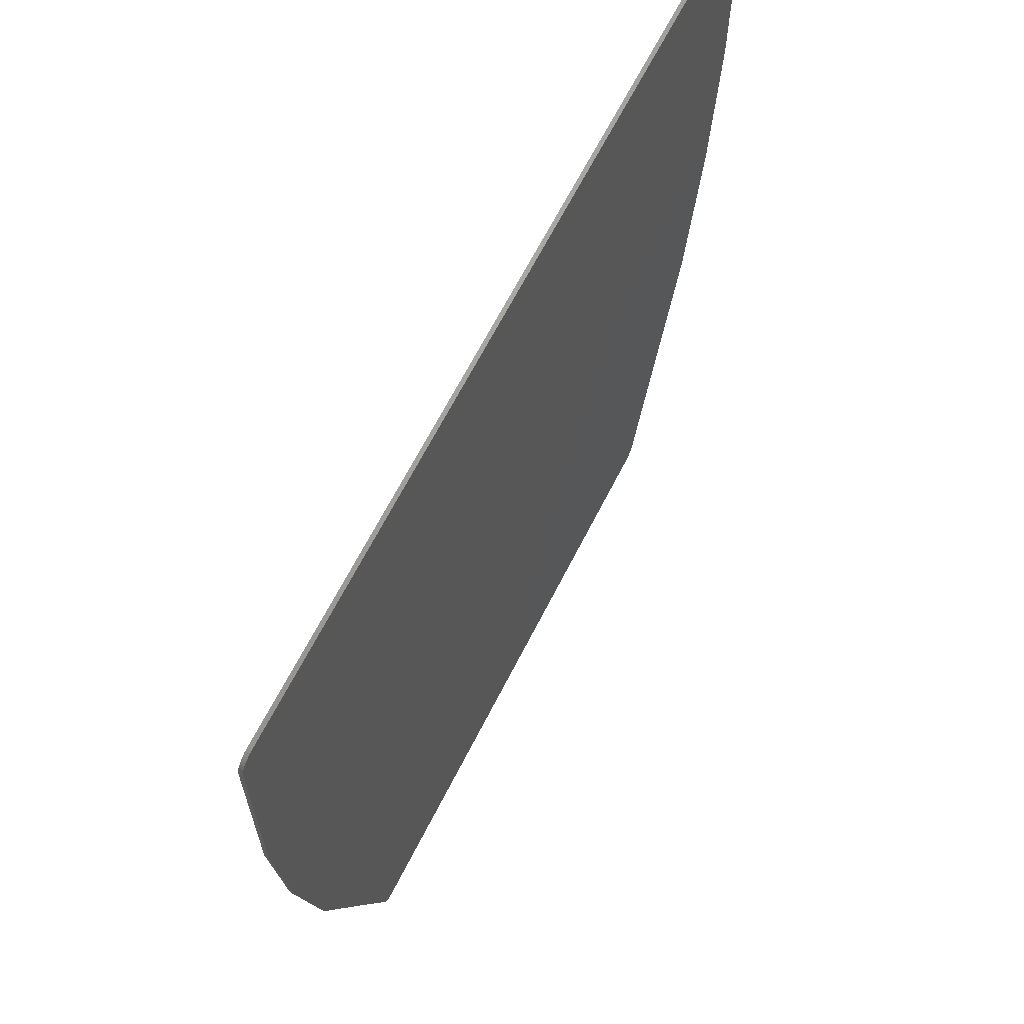
<metadata>
{"format":"stl","ext":"stl","renderer":"f3d","projection":"perspective","resolution":1024,"background":"white","views":[{"elev":65.5,"azim":-63.1,"up":"+Z"}]}
</metadata>
<code>
# stl→obj: 427 verts, 838 faces
v 10.6 -0.1 -6.4
v 11 -0.1 -6.8
v 11 -0.1 -6.748
v 10.65 -0.1 -6.403
v 10.99 -0.1 -6.697
v 10.7 -0.1 -6.414
v 10.97 -0.1 -6.647
v 10.75 -0.1 -6.43
v 10.95 -0.1 -6.6
v 10.8 -0.1 -6.454
v 10.92 -0.1 -6.556
v 10.84 -0.1 -6.483
v 10.88 -0.1 -6.517
v -11 -0.1 -6.8
v -10.6 -0.1 -6.4
v -10.65 -0.1 -6.403
v -11 -0.1 -6.748
v -10.7 -0.1 -6.414
v -10.99 -0.1 -6.697
v -10.75 -0.1 -6.43
v -10.97 -0.1 -6.647
v -10.8 -0.1 -6.454
v -10.95 -0.1 -6.6
v -10.84 -0.1 -6.483
v -10.92 -0.1 -6.556
v -10.88 -0.1 -6.517
v 7.08 -0.1 -27
v 7.132 -0.1 -27
v 7.184 -0.1 -26.99
v 7.233 -0.1 -26.97
v 7.28 -0.1 -26.95
v 7.324 -0.1 -26.92
v 7.363 -0.1 -26.88
v 7.397 -0.1 -26.84
v 7.426 -0.1 -26.8
v 7.45 -0.1 -26.75
v -7.08 -0.1 -27
v -7.184 -0.1 -26.99
v -7.132 -0.1 -27
v -7.233 -0.1 -26.97
v -7.28 -0.1 -26.95
v -7.324 -0.1 -26.92
v -7.363 -0.1 -26.88
v -7.397 -0.1 -26.84
v -7.426 -0.1 -26.8
v -7.45 -0.1 -26.75
v -9.68 -0.1 -7.96
v -9.96 -0.1 -6.4
v -10.26 -0.1 -6.4
v -10.02 -0.1 -7.94
v -9.66 -0.1 -9.52
v -9.3 -0.1 -9.56
v -9.12 -0.1 -11.26
v -8.74 -0.1 -11.24
v -5.06 -0.1 -11.06
v -4.86 -0.1 -11.56
v -4.62 -0.1 -11.68
v -4.78 -0.1 -11.1
v -5.4 -0.1 -10.68
v -5.08 -0.1 -10.66
v -5.64 -0.1 -10.32
v -5.94 -0.1 -10.44
v -6.58 -0.1 -10.3
v -6.22 -0.1 -10.16
v -7.16 -0.1 -10.2
v -6.82 -0.1 -10
v -5.5 -0.1 -9.04
v -7.18 -0.1 -10
v -5.42 -0.1 -8.7
v -3.543 -0.1 -12
v -3.242 -0.1 -12
v -5.54 -0.1 -6.4
v -5.16 -0.1 -7.2
v -4.74 -0.1 -7.4
v -5.26 -0.1 -6.4
v -3.94 -0.1 -8.88
v -4.28 -0.1 -8.8
v -3.08 -0.1 -10.92
v -2.74 -0.1 -10.96
v -1.055 -0.1 -12
v -0.7551 -0.1 -12
v -0.42 -0.1 -11.54
v -0.76 -0.1 -11.6
v -1.44 -0.1 -9.86
v -1.62 -0.1 -10.22
v -2.46 -0.1 -8.16
v -2.6 -0.1 -8.54
v -3.08 -0.1 -7.08
v -3.34 -0.1 -7.26
v -3.44 -0.1 -6.4
v -3.82 -0.1 -6.4
v -11 -0.1 -12
v -4.36 -0.1 -11.8
v -4.64 -0.1 -12
v -4.444 -0.1 -12
v -4.18 -0.1 -11.68
v -3.98 -0.1 -11.78
v -8.4 -0.1 -12.88
v -7.66 -0.1 -13.98
v -7.42 -0.1 -13.64
v -8.1 -0.1 -12.64
v -6.96 -0.1 -14.74
v -6.68 -0.1 -14.48
v -6.38 -0.1 -15.16
v -6.14 -0.1 -14.94
v -5.68 -0.1 -15.52
v -5.84 -0.1 -15.08
v -5.38 -0.1 -14.72
v -5.46 -0.1 -14.16
v -5.02 -0.1 -12.86
v -4.98 -0.1 -13.54
v -4.66 -0.1 -12.32
v -4.841 -0.1 -12
v -2.38 -0.1 -13.76
v -2.08 -0.1 -13.76
v -3.1 -0.1 -14.8
v -3.32 -0.1 -15.4
v -3.18 -0.1 -13.86
v -3.3 -0.1 -14.6
v -3.4 -0.1 -13.04
v -3.42 -0.1 -13.68
v -3.72 -0.1 -12.18
v -3.74 -0.1 -12.72
v -3.837 -0.1 -12
v -4 -0.1 -12.12
v -4.52 -0.1 -12.18
v -4.78 -0.1 -13.24
v -4.58 -0.1 -13.38
v -4.32 -0.1 -12.34
v -4.96 -0.1 -14.76
v -5.14 -0.1 -14.6
v -5.5 -0.1 -15.68
v -5.352 -0.1 -16
v -0.7548 -0.1 -16
v -0.4152 -0.1 -16
v -1.48 -0.1 -14.6
v -1.52 -0.1 -15.12
v 0 -0.1 -15.42
v 0 -0.1 -15.08
v -0.86 -0.1 -13.96
v -1.12 -0.1 -13.92
v 0 -0.1 -12.72
v 0 -0.1 -12.38
v -1.6 -0.1 -13.16
v -1.6 -0.1 -12.74
v -1.94 -0.1 -12.24
v -2.22 -0.1 -12.26
v -10.6 -0.1 -16
v 0.86 -0.1 -13.96
v -5.593 -0.1 -16
v -5.419 -0.1 -20
v -5.1 -0.1 -20
v -3.34 -0.1 -17.66
v -4.88 -0.1 -19.32
v -2.151 -0.1 -16
v -3.04 -0.1 -16.84
v -1.84 -0.1 -17.8
v -2.28 -0.1 -17.98
v -3.56 -0.1 -19.54
v -3.24 -0.1 -19.46
v -4.02 -0.1 -20
v -3.736 -0.1 -20
v -0.56 -0.1 -17.84
v -0.78 -0.1 -17.7
v -1.16 -0.1 -18.6
v -0.92 -0.1 -18.62
v -0.26 -0.1 -17.36
v -0.46 -0.1 -17.16
v 0 -0.1 -17.06
v 0 -0.1 -16.64
v -9.8 -0.1 -20
v -6.44 -0.1 -18.92
v -6.766 -0.1 -20
v -7.04 -0.1 -21.94
v -6.88 -0.1 -21.24
v -7.08 -0.1 -21.04
v -7.32 -0.1 -21.88
v -7.24 -0.1 -22.54
v -7.34 -0.1 -22.18
v -6.76 -0.1 -22.04
v -6.64 -0.1 -21.54
v -4.14 -0.1 -20.44
v -4.56 -0.1 -20.54
v -5.38 -0.1 -21.32
v -5.1 -0.1 -21.4
v -6.14 -0.1 -22.12
v -5.74 -0.1 -22.02
v -5.64 -0.1 -22.32
v -5.18 -0.1 -22.12
v -4.2 -0.1 -22.16
v -4.64 -0.1 -22.42
v -3.62 -0.1 -22.36
v -3.46 -0.1 -22.02
v -3.12 -0.1 -22.22
v -3.02 -0.1 -21.86
v -2.74 -0.1 -21.94
v -2.56 -0.1 -21.4
v -2.1 -0.1 -20.66
v -2.24 -0.1 -21.4
v -1.799 -0.1 -20
v -1.76 -0.1 -20.52
v -8.4 -0.1 -24
v -8.791 -0.1 -12
v -8.393 -0.1 -12
v -4.201 -0.1 -12
v -4.18 -0.1 -11.94
v -4.12 -0.1 -12
v -2.387 -0.1 -12
v -2.09 -0.1 -12
v -6.24 -0.1 -19.08
v -6.513 -0.1 -20
v -2.455 -0.1 -16
v -1.53 -0.1 -20
v 0 -0.1 -24
v 9.68 -0.1 -7.96
v 10.02 -0.1 -7.94
v 10.26 -0.1 -6.4
v 9.96 -0.1 -6.4
v 9.3 -0.1 -9.56
v 9.66 -0.1 -9.52
v 8.74 -0.1 -11.24
v 9.12 -0.1 -11.26
v 4.62 -0.1 -11.68
v 4.86 -0.1 -11.56
v 5.06 -0.1 -11.06
v 4.78 -0.1 -11.1
v 5.4 -0.1 -10.68
v 5.08 -0.1 -10.66
v 5.94 -0.1 -10.44
v 5.64 -0.1 -10.32
v 6.58 -0.1 -10.3
v 6.22 -0.1 -10.16
v 7.16 -0.1 -10.2
v 6.82 -0.1 -10
v 5.5 -0.1 -9.04
v 7.18 -0.1 -10
v 5.42 -0.1 -8.7
v 3.242 -0.1 -12
v 3.543 -0.1 -12
v 4.18 -0.1 -11.68
v 4.18 -0.1 -11.94
v 4.36 -0.1 -11.8
v 5.54 -0.1 -6.4
v 5.26 -0.1 -6.4
v 4.74 -0.1 -7.4
v 5.16 -0.1 -7.2
v 3.94 -0.1 -8.88
v 4.28 -0.1 -8.8
v 2.74 -0.1 -10.96
v 3.08 -0.1 -10.92
v 1.055 -0.1 -12
v 0.76 -0.1 -11.6
v 0.42 -0.1 -11.54
v 0.7551 -0.1 -12
v 1.62 -0.1 -10.22
v 1.44 -0.1 -9.86
v 2.6 -0.1 -8.54
v 2.46 -0.1 -8.16
v 3.08 -0.1 -7.08
v 3.34 -0.1 -7.26
v 3.82 -0.1 -6.4
v 3.44 -0.1 -6.4
v 11 -0.1 -12
v 4.444 -0.1 -12
v 4.64 -0.1 -12
v 3.98 -0.1 -11.78
v 8.4 -0.1 -12.88
v 8.1 -0.1 -12.64
v 7.42 -0.1 -13.64
v 7.66 -0.1 -13.98
v 6.68 -0.1 -14.48
v 6.96 -0.1 -14.74
v 6.14 -0.1 -14.94
v 6.38 -0.1 -15.16
v 5.68 -0.1 -15.52
v 5.84 -0.1 -15.08
v 5.46 -0.1 -14.16
v 5.38 -0.1 -14.72
v 5.02 -0.1 -12.86
v 4.98 -0.1 -13.54
v 4.66 -0.1 -12.32
v 2.38 -0.1 -13.76
v 2.08 -0.1 -13.76
v 3.32 -0.1 -15.4
v 3.1 -0.1 -14.8
v 3.18 -0.1 -13.86
v 3.3 -0.1 -14.6
v 3.42 -0.1 -13.68
v 3.4 -0.1 -13.04
v 3.74 -0.1 -12.72
v 3.72 -0.1 -12.18
v 4 -0.1 -12.12
v 3.837 -0.1 -12
v 4.52 -0.1 -12.18
v 4.32 -0.1 -12.34
v 4.58 -0.1 -13.38
v 4.78 -0.1 -13.24
v 4.96 -0.1 -14.76
v 5.14 -0.1 -14.6
v 5.5 -0.1 -15.68
v 5.593 -0.1 -16
v 5.352 -0.1 -16
v 0.7548 -0.1 -16
v 1.52 -0.1 -15.12
v 1.48 -0.1 -14.6
v 0.4152 -0.1 -16
v 1.12 -0.1 -13.92
v 1.6 -0.1 -13.16
v 2.22 -0.1 -12.26
v 1.94 -0.1 -12.24
v 1.6 -0.1 -12.74
v 10.6 -0.1 -16
v 5.419 -0.1 -20
v 4.88 -0.1 -19.32
v 3.34 -0.1 -17.66
v 5.1 -0.1 -20
v 3.04 -0.1 -16.84
v 2.455 -0.1 -16
v 2.151 -0.1 -16
v 3.56 -0.1 -19.54
v 2.28 -0.1 -17.98
v 1.84 -0.1 -17.8
v 3.24 -0.1 -19.46
v 3.736 -0.1 -20
v 4.02 -0.1 -20
v 1.53 -0.1 -20
v 1.16 -0.1 -18.6
v 0.78 -0.1 -17.7
v 0.92 -0.1 -18.62
v 0.46 -0.1 -17.16
v 0.56 -0.1 -17.84
v 0.26 -0.1 -17.36
v 9.8 -0.1 -20
v 6.44 -0.1 -18.92
v 6.766 -0.1 -20
v 7.08 -0.1 -21.04
v 6.88 -0.1 -21.24
v 7.04 -0.1 -21.94
v 7.32 -0.1 -21.88
v 7.24 -0.1 -22.54
v 7.34 -0.1 -22.18
v 6.64 -0.1 -21.54
v 6.76 -0.1 -22.04
v 4.14 -0.1 -20.44
v 5.1 -0.1 -21.4
v 5.38 -0.1 -21.32
v 4.56 -0.1 -20.54
v 5.74 -0.1 -22.02
v 6.14 -0.1 -22.12
v 5.18 -0.1 -22.12
v 5.64 -0.1 -22.32
v 4.2 -0.1 -22.16
v 4.64 -0.1 -22.42
v 3.46 -0.1 -22.02
v 3.62 -0.1 -22.36
v 3.02 -0.1 -21.86
v 3.12 -0.1 -22.22
v 2.56 -0.1 -21.4
v 2.74 -0.1 -21.94
v 2.1 -0.1 -20.66
v 2.24 -0.1 -21.4
v 1.799 -0.1 -20
v 1.76 -0.1 -20.52
v 8.4 -0.1 -24
v 8.393 -0.1 -12
v 8.791 -0.1 -12
v 4.841 -0.1 -12
v 4.201 -0.1 -12
v 4.12 -0.1 -12
v 2.09 -0.1 -12
v 2.387 -0.1 -12
v 6.24 -0.1 -19.08
v 6.513 -0.1 -20
v 10.6 0 -6.4
v 11 0 -6.748
v 11 0 -6.8
v 10.65 0 -6.403
v 10.99 0 -6.697
v 10.7 0 -6.414
v 10.97 0 -6.647
v 10.75 0 -6.43
v 10.95 0 -6.6
v 10.8 0 -6.454
v 10.92 0 -6.556
v 10.84 0 -6.483
v 10.88 0 -6.517
v -11 0 -6.8
v -10.65 0 -6.403
v -10.6 0 -6.4
v -11 0 -6.748
v -10.7 0 -6.414
v -10.99 0 -6.697
v -10.75 0 -6.43
v -10.97 0 -6.647
v -10.8 0 -6.454
v -10.95 0 -6.6
v -10.84 0 -6.483
v -10.92 0 -6.556
v -10.88 0 -6.517
v 7.08 0 -27
v 7.184 0 -26.99
v 7.132 0 -27
v 7.233 0 -26.97
v 7.28 0 -26.95
v 7.324 0 -26.92
v 7.363 0 -26.88
v 7.397 0 -26.84
v 7.426 0 -26.8
v 7.45 0 -26.75
v -7.08 0 -27
v -7.132 0 -27
v -7.184 0 -26.99
v -7.233 0 -26.97
v -7.28 0 -26.95
v -7.324 0 -26.92
v -7.363 0 -26.88
v -7.397 0 -26.84
v -7.426 0 -26.8
v -7.45 0 -26.75
v 11 0 -12
v -11 0 -12
v 10.6 0 -16
v -10.6 0 -16
v 9.8 0 -20
v -9.8 0 -20
v 8.4 0 -24
v -8.4 0 -24
f 1 2 3
f 3 4 1
f 4 3 5
f 5 6 4
f 6 5 7
f 7 8 6
f 8 7 9
f 9 10 8
f 10 9 11
f 11 12 10
f 12 11 13
f 14 15 16
f 16 17 14
f 17 16 18
f 18 19 17
f 19 18 20
f 20 21 19
f 21 20 22
f 22 23 21
f 23 22 24
f 24 25 23
f 25 24 26
f 27 28 29
f 27 29 30
f 27 30 31
f 27 31 32
f 27 32 33
f 27 33 34
f 27 34 35
f 27 35 36
f 37 38 39
f 37 40 38
f 37 41 40
f 37 42 41
f 37 43 42
f 37 44 43
f 37 45 44
f 37 46 45
f 47 48 49
f 49 50 47
f 50 51 52
f 52 47 50
f 51 53 54
f 54 52 51
f 55 56 57
f 57 58 55
f 59 55 58
f 58 60 59
f 60 61 62
f 62 59 60
f 63 62 61
f 61 64 63
f 65 63 64
f 64 66 65
f 67 68 65
f 65 66 67
f 69 68 67
f 69 67 70
f 70 71 69
f 72 73 74
f 74 75 72
f 76 74 73
f 73 77 76
f 77 78 79
f 79 76 77
f 80 81 82
f 82 83 80
f 83 82 84
f 84 85 83
f 85 84 86
f 86 87 85
f 87 86 88
f 88 89 87
f 89 88 90
f 90 91 89
f 14 92 51
f 51 50 14
f 51 92 53
f 93 57 94
f 94 95 93
f 67 66 64
f 67 64 61
f 67 61 60
f 96 67 60
f 60 58 96
f 58 57 93
f 93 96 58
f 67 96 97
f 75 74 89
f 89 91 75
f 74 76 87
f 87 89 74
f 76 79 85
f 85 87 76
f 98 99 100
f 100 101 98
f 99 102 103
f 103 100 99
f 102 104 105
f 105 103 102
f 106 107 105
f 105 104 106
f 106 108 109
f 109 107 106
f 110 109 108
f 108 111 110
f 111 112 113
f 113 110 111
f 114 115 71
f 71 70 114
f 116 117 115
f 115 114 116
f 117 116 118
f 118 119 117
f 119 118 120
f 120 121 119
f 121 120 122
f 122 123 121
f 123 122 124
f 124 125 123
f 126 127 128
f 128 129 126
f 130 128 127
f 127 131 130
f 131 132 133
f 133 130 131
f 134 135 136
f 136 137 134
f 138 139 140
f 140 141 138
f 141 140 142
f 142 143 141
f 144 145 146
f 146 147 144
f 145 144 81
f 81 80 145
f 98 148 99
f 99 148 102
f 102 148 104
f 104 148 132
f 132 106 104
f 106 132 131
f 131 108 106
f 108 131 127
f 127 111 108
f 111 127 126
f 126 112 111
f 112 126 95
f 95 94 112
f 114 118 116
f 120 118 114
f 120 114 70
f 70 122 120
f 149 142 140
f 140 139 149
f 132 148 150
f 151 152 153
f 153 154 151
f 154 153 155
f 155 156 154
f 157 158 159
f 159 160 157
f 161 162 160
f 160 159 161
f 163 164 165
f 165 166 163
f 164 163 167
f 167 168 164
f 169 170 168
f 168 167 169
f 150 148 171
f 171 172 150
f 172 171 173
f 161 159 153
f 153 152 161
f 159 158 155
f 155 153 159
f 174 175 176
f 176 177 174
f 178 174 177
f 177 179 178
f 178 180 181
f 181 174 178
f 180 152 151
f 151 181 180
f 182 183 184
f 184 185 182
f 186 187 185
f 185 184 186
f 186 188 189
f 189 187 186
f 190 189 188
f 188 191 190
f 191 192 193
f 193 190 191
f 192 194 195
f 195 193 192
f 194 196 197
f 197 195 194
f 198 197 196
f 196 199 198
f 200 198 199
f 199 201 200
f 173 171 176
f 176 171 202
f 202 177 176
f 177 202 179
f 179 202 178
f 202 186 180
f 180 178 202
f 152 180 186
f 186 184 152
f 184 183 161
f 161 152 184
f 53 203 204
f 204 54 53
f 98 101 204
f 204 203 98
f 113 94 57
f 57 56 113
f 94 113 112
f 93 95 205
f 205 206 93
f 126 129 205
f 205 95 126
f 93 206 97
f 97 96 93
f 206 207 124
f 124 97 206
f 124 207 125
f 79 78 208
f 208 209 79
f 208 147 146
f 146 209 208
f 132 150 210
f 210 133 132
f 150 172 211
f 211 210 150
f 137 212 156
f 156 155 137
f 136 212 137
f 158 157 135
f 135 134 158
f 213 200 201
f 166 165 200
f 200 213 166
f 183 182 162
f 162 161 183
f 172 173 175
f 175 211 172
f 173 176 175
f 53 92 148
f 148 203 53
f 203 148 98
f 79 209 83
f 83 85 79
f 83 209 146
f 146 80 83
f 80 146 145
f 124 70 67
f 67 97 124
f 70 124 122
f 137 155 158
f 158 134 137
f 186 202 188
f 188 202 191
f 192 191 214
f 194 192 214
f 196 194 214
f 199 196 214
f 201 199 214
f 48 47 73
f 73 72 48
f 73 47 68
f 68 69 73
f 54 68 47
f 47 52 54
f 204 65 68
f 68 54 204
f 62 63 65
f 65 204 62
f 62 204 55
f 55 59 62
f 113 56 55
f 55 204 113
f 204 101 110
f 110 113 204
f 109 110 101
f 101 100 109
f 100 103 105
f 105 109 100
f 109 105 107
f 206 205 207
f 129 125 207
f 207 205 129
f 128 123 125
f 125 129 128
f 123 128 119
f 119 121 123
f 117 119 128
f 128 130 117
f 130 133 212
f 212 117 130
f 117 212 136
f 136 115 117
f 115 136 141
f 141 144 115
f 144 141 143
f 143 81 144
f 115 147 208
f 208 71 115
f 147 115 144
f 73 69 71
f 71 77 73
f 77 71 78
f 78 71 208
f 141 136 135
f 157 168 170
f 170 135 157
f 168 157 164
f 164 157 160
f 160 165 164
f 162 200 165
f 165 160 162
f 182 198 200
f 200 162 182
f 198 182 195
f 195 197 198
f 195 182 185
f 185 193 195
f 193 185 189
f 189 190 193
f 185 187 189
f 174 181 151
f 151 175 174
f 151 211 175
f 211 151 154
f 154 210 211
f 210 154 156
f 156 133 210
f 212 133 156
f 215 216 217
f 217 218 215
f 216 215 219
f 219 220 216
f 221 222 220
f 220 219 221
f 223 224 225
f 225 226 223
f 227 228 226
f 226 225 227
f 228 227 229
f 229 230 228
f 231 232 230
f 230 229 231
f 233 234 232
f 232 231 233
f 235 234 233
f 233 236 235
f 237 235 236
f 237 238 239
f 239 235 237
f 240 241 242
f 243 244 245
f 245 246 243
f 247 248 246
f 246 245 247
f 248 247 249
f 249 250 248
f 251 252 253
f 253 254 251
f 252 255 256
f 256 253 252
f 255 257 258
f 258 256 255
f 259 258 257
f 257 260 259
f 260 261 262
f 262 259 260
f 2 216 220
f 220 263 2
f 220 222 263
f 242 264 265
f 265 223 242
f 235 232 234
f 235 230 232
f 235 228 230
f 240 226 228
f 228 235 240
f 226 240 242
f 242 223 226
f 235 266 240
f 244 261 260
f 260 245 244
f 245 260 257
f 257 247 245
f 247 257 255
f 255 249 247
f 267 268 269
f 269 270 267
f 270 269 271
f 271 272 270
f 272 271 273
f 273 274 272
f 275 274 273
f 273 276 275
f 275 276 277
f 277 278 275
f 278 277 279
f 279 280 278
f 281 280 279
f 282 239 238
f 238 283 282
f 283 284 285
f 285 282 283
f 286 285 284
f 284 287 286
f 287 288 289
f 289 286 287
f 288 290 291
f 291 289 288
f 290 292 293
f 293 291 290
f 294 295 296
f 296 297 294
f 298 299 297
f 297 296 298
f 299 298 300
f 301 300 298
f 298 302 301
f 303 304 305
f 305 306 303
f 138 307 149
f 149 139 138
f 307 143 142
f 142 149 307
f 308 309 310
f 310 311 308
f 311 251 254
f 254 308 311
f 267 270 312
f 270 272 312
f 272 274 312
f 274 275 300
f 300 312 274
f 299 300 275
f 275 278 299
f 297 299 278
f 278 280 297
f 294 297 280
f 280 281 294
f 264 294 281
f 281 265 264
f 282 285 286
f 289 282 286
f 291 282 289
f 300 301 312
f 313 314 315
f 315 316 313
f 317 315 314
f 318 319 315
f 315 317 318
f 320 321 322
f 322 323 320
f 323 324 325
f 325 320 323
f 326 327 328
f 328 329 326
f 329 328 330
f 330 331 329
f 331 330 170
f 170 332 331
f 170 169 332
f 333 312 301
f 301 334 333
f 334 335 333
f 325 316 315
f 315 320 325
f 320 315 319
f 319 321 320
f 336 337 338
f 338 339 336
f 340 341 339
f 339 338 340
f 340 338 342
f 342 343 340
f 343 342 313
f 313 316 343
f 344 345 346
f 346 347 344
f 345 348 349
f 349 346 345
f 350 351 349
f 349 348 350
f 351 350 352
f 352 353 351
f 354 355 353
f 353 352 354
f 356 357 355
f 355 354 356
f 358 359 357
f 357 356 358
f 360 361 359
f 359 358 360
f 361 360 362
f 362 363 361
f 333 335 336
f 336 339 364
f 364 333 336
f 339 341 364
f 341 340 364
f 349 343 316
f 316 346 349
f 325 347 346
f 346 316 325
f 365 366 222
f 222 221 365
f 267 366 365
f 365 268 267
f 223 265 367
f 367 224 223
f 279 367 265
f 265 281 279
f 242 241 368
f 368 264 242
f 368 295 294
f 294 264 368
f 240 266 369
f 369 241 240
f 266 293 292
f 292 369 266
f 249 370 371
f 371 250 249
f 310 309 371
f 371 370 310
f 302 372 334
f 334 301 302
f 319 318 305
f 305 304 319
f 321 303 306
f 306 322 321
f 327 326 363
f 363 362 327
f 347 325 324
f 324 344 347
f 372 373 335
f 335 334 372
f 373 337 336
f 336 335 373
f 312 263 222
f 222 366 312
f 366 267 312
f 252 370 249
f 249 255 252
f 252 251 310
f 310 370 252
f 251 311 310
f 293 266 235
f 235 239 293
f 282 291 293
f 293 239 282
f 304 303 321
f 321 319 304
f 343 349 364
f 364 340 343
f 349 351 364
f 214 364 351
f 351 353 214
f 355 214 353
f 357 214 355
f 359 214 357
f 361 214 359
f 201 214 361
f 361 363 201
f 218 243 246
f 246 215 218
f 236 215 246
f 246 237 236
f 215 236 221
f 221 219 215
f 365 221 236
f 236 233 365
f 229 365 233
f 233 231 229
f 225 365 229
f 229 227 225
f 225 224 367
f 367 365 225
f 279 268 365
f 365 367 279
f 268 279 277
f 277 269 268
f 273 271 269
f 269 277 273
f 277 276 273
f 241 369 368
f 295 368 369
f 369 292 295
f 296 295 292
f 292 290 296
f 287 296 290
f 290 288 287
f 296 287 284
f 284 298 296
f 318 302 298
f 298 284 318
f 284 283 305
f 305 318 284
f 283 308 307
f 307 305 283
f 308 254 143
f 143 307 308
f 371 309 283
f 283 238 371
f 309 308 283
f 246 248 238
f 238 237 246
f 248 250 238
f 250 371 238
f 138 306 305
f 305 307 138
f 306 330 328
f 328 322 306
f 323 322 328
f 328 327 323
f 327 362 324
f 324 323 327
f 362 360 344
f 344 324 362
f 360 358 356
f 356 344 360
f 356 354 345
f 345 344 356
f 354 352 350
f 350 345 354
f 345 350 348
f 313 342 338
f 338 337 313
f 373 313 337
f 373 372 314
f 314 313 373
f 372 302 317
f 317 314 372
f 302 318 317
f 2 1 217
f 217 216 2
f 15 14 50
f 50 49 15
f 191 202 46
f 46 214 191
f 46 37 27
f 27 214 46
f 27 36 364
f 364 214 27
f 326 329 166
f 166 213 326
f 166 329 331
f 331 163 166
f 331 332 167
f 167 163 331
f 169 167 332
f 363 326 213
f 213 201 363
f 330 306 135
f 135 170 330
f 141 135 306
f 306 138 141
f 143 254 82
f 82 81 143
f 259 262 90
f 90 88 259
f 259 88 86
f 86 258 259
f 256 258 86
f 86 84 256
f 256 84 253
f 254 253 84
f 84 82 254
f 374 375 376
f 375 374 377
f 377 378 375
f 378 377 379
f 379 380 378
f 380 379 381
f 381 382 380
f 382 381 383
f 383 384 382
f 384 383 385
f 385 386 384
f 387 388 389
f 388 387 390
f 390 391 388
f 391 390 392
f 392 393 391
f 393 392 394
f 394 395 393
f 395 394 396
f 396 397 395
f 397 396 398
f 398 399 397
f 400 401 402
f 400 403 401
f 400 404 403
f 400 405 404
f 400 406 405
f 400 407 406
f 400 408 407
f 400 409 408
f 410 411 412
f 410 412 413
f 410 413 414
f 410 414 415
f 410 415 416
f 410 416 417
f 410 417 418
f 410 418 419
f 389 374 376
f 376 387 389
f 376 420 421
f 421 387 376
f 421 420 422
f 422 423 421
f 422 424 425
f 425 423 422
f 424 426 427
f 427 425 424
f 427 426 409
f 409 419 427
f 410 419 409
f 409 400 410
f 3 2 376
f 376 375 3
f 5 3 375
f 375 378 5
f 7 5 378
f 378 380 7
f 9 7 380
f 380 382 9
f 11 9 382
f 382 384 11
f 13 11 384
f 384 386 13
f 12 13 386
f 386 385 12
f 10 12 385
f 385 383 10
f 8 10 383
f 383 381 8
f 6 8 381
f 381 379 6
f 4 6 379
f 379 377 4
f 1 4 377
f 377 374 1
f 16 15 389
f 389 388 16
f 18 16 388
f 388 391 18
f 20 18 391
f 391 393 20
f 22 20 393
f 393 395 22
f 24 22 395
f 395 397 24
f 26 24 397
f 397 399 26
f 25 26 399
f 399 398 25
f 23 25 398
f 398 396 23
f 21 23 396
f 396 394 21
f 19 21 394
f 394 392 19
f 17 19 392
f 392 390 17
f 14 17 390
f 390 387 14
f 400 402 28
f 28 27 400
f 402 401 29
f 29 28 402
f 401 403 30
f 30 29 401
f 403 404 31
f 31 30 403
f 404 405 32
f 32 31 404
f 405 406 33
f 33 32 405
f 406 407 34
f 34 33 406
f 407 408 35
f 35 34 407
f 408 409 36
f 36 35 408
f 410 39 411
f 39 410 37
f 411 38 412
f 38 411 39
f 412 40 413
f 40 412 38
f 413 41 414
f 41 413 40
f 414 42 415
f 42 414 41
f 415 43 416
f 43 415 42
f 416 44 417
f 44 416 43
f 417 45 418
f 45 417 44
f 418 46 419
f 46 418 45
f 400 27 37
f 37 410 400
f 46 202 427
f 427 419 46
f 202 171 425
f 425 427 202
f 171 148 423
f 423 425 171
f 148 92 421
f 421 423 148
f 92 14 387
f 387 421 92
f 374 389 15
f 15 1 374
f 420 376 2
f 2 263 420
f 420 263 312
f 312 422 420
f 312 333 424
f 424 422 312
f 333 364 426
f 426 424 333
f 364 36 409
f 409 426 364

</code>
